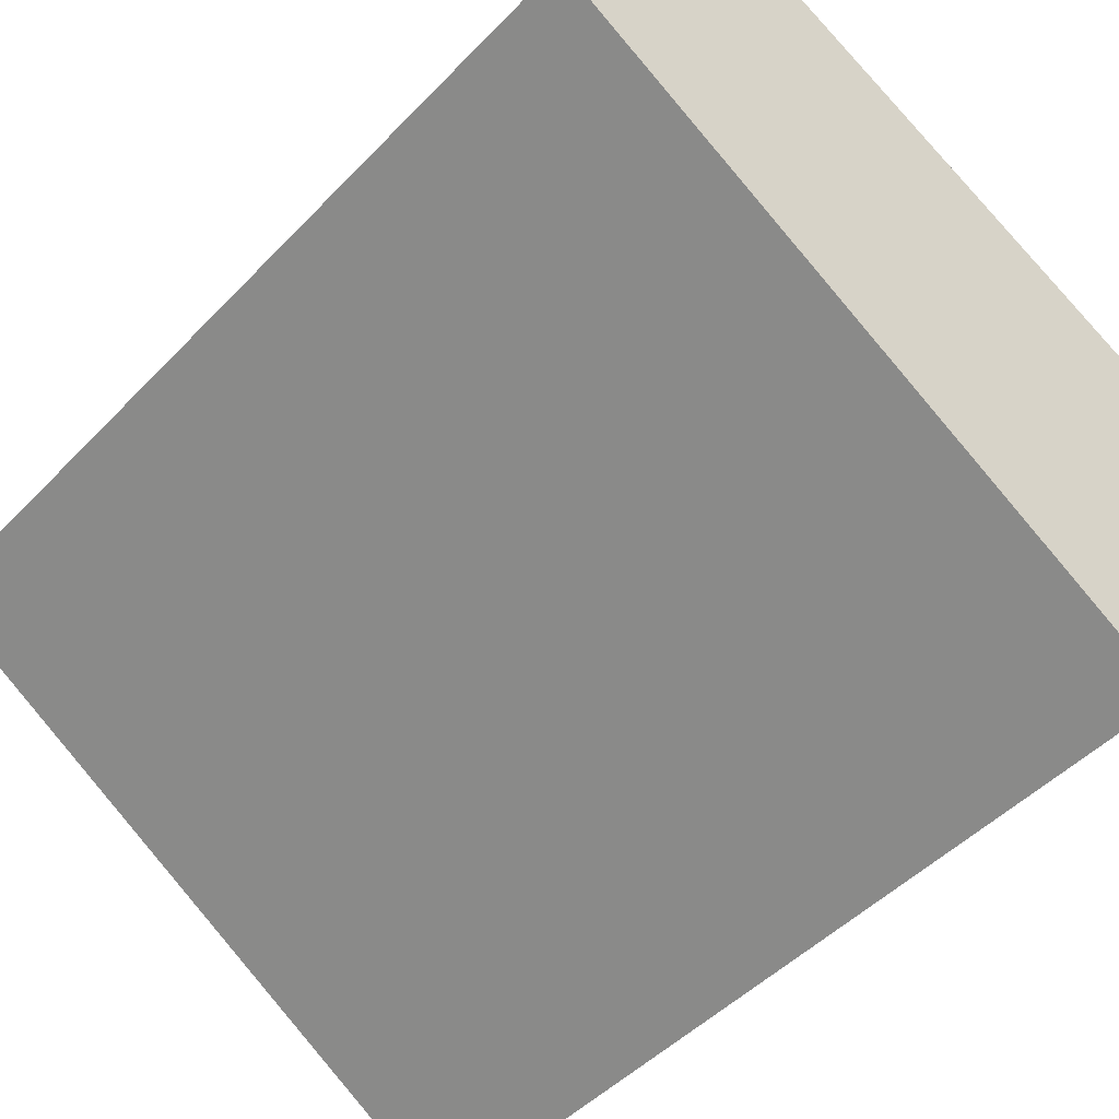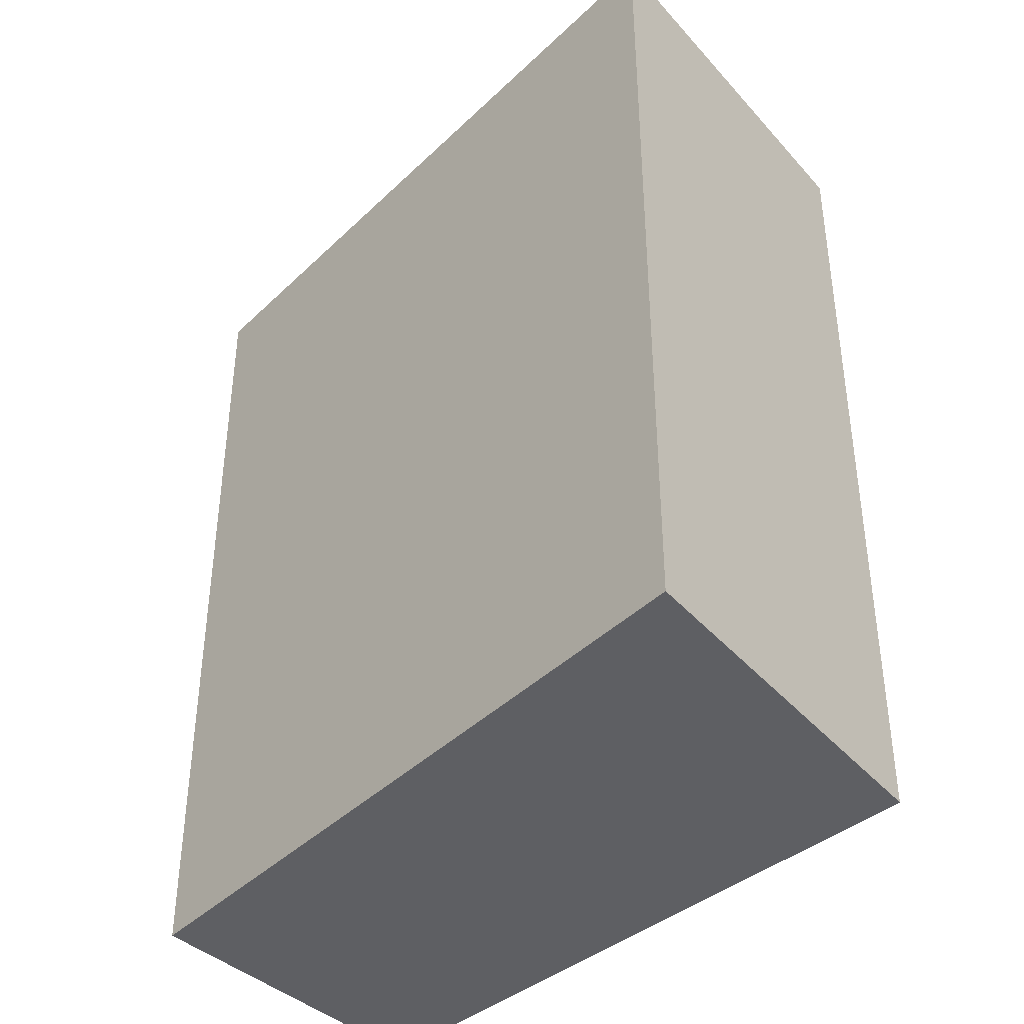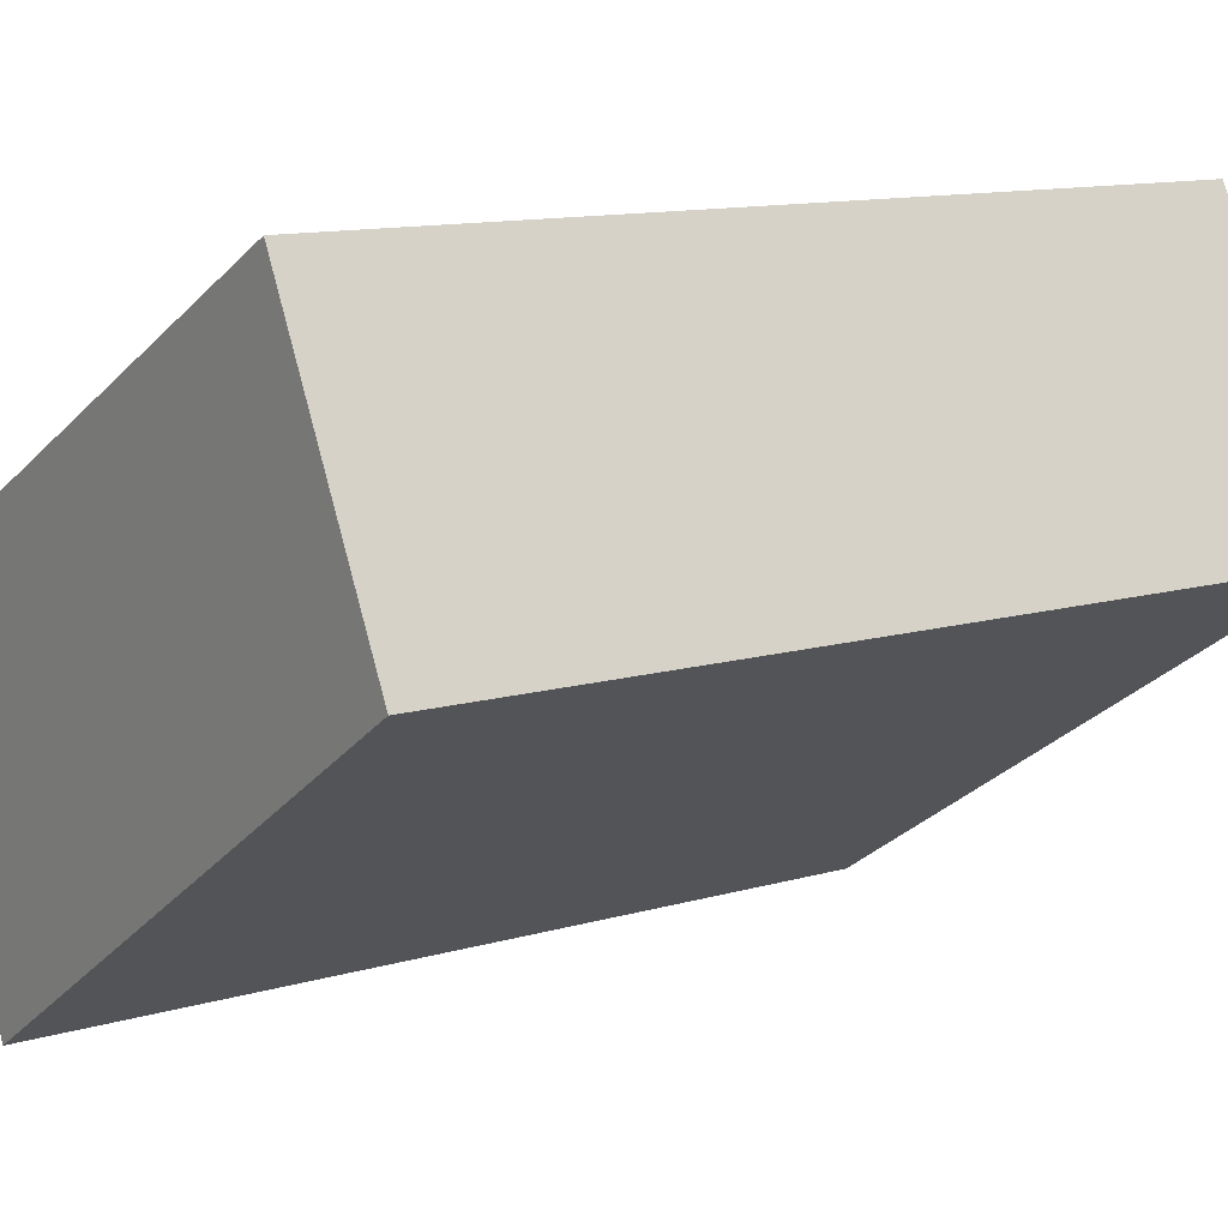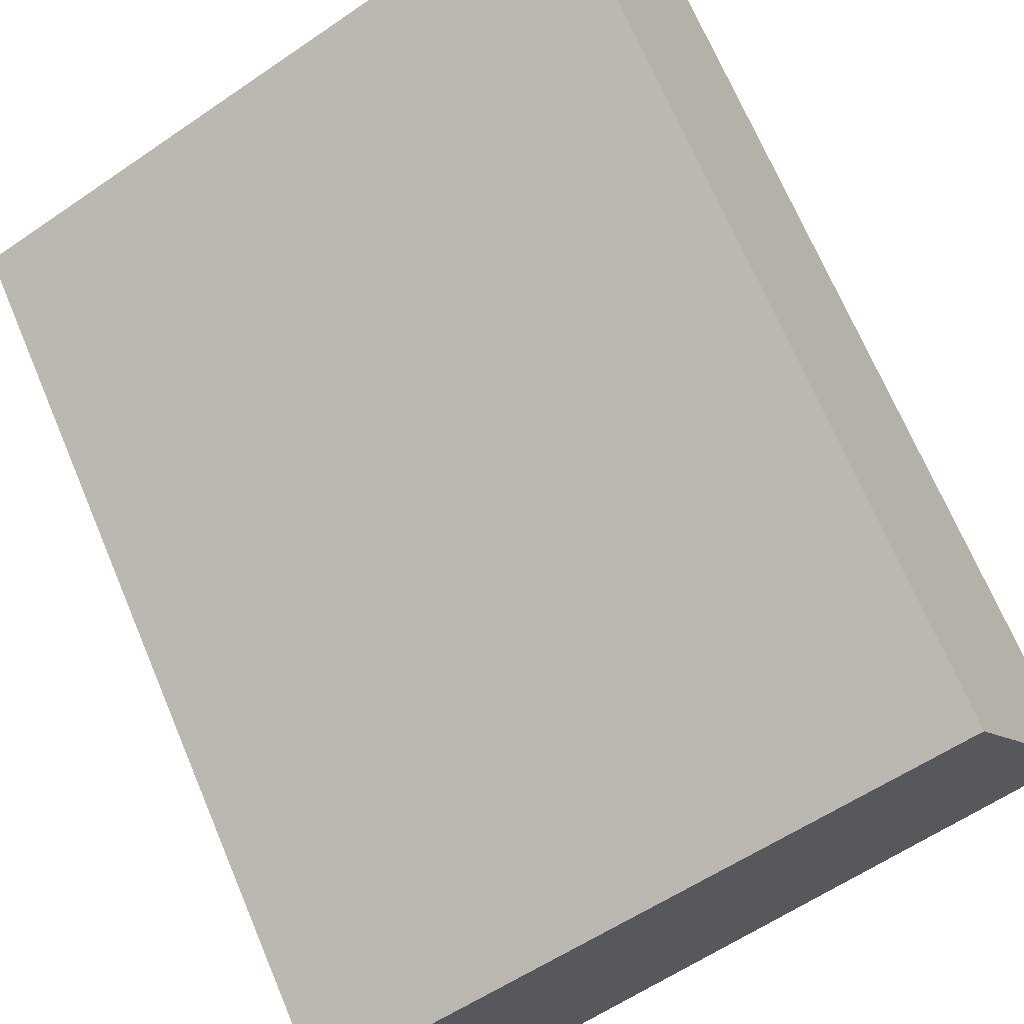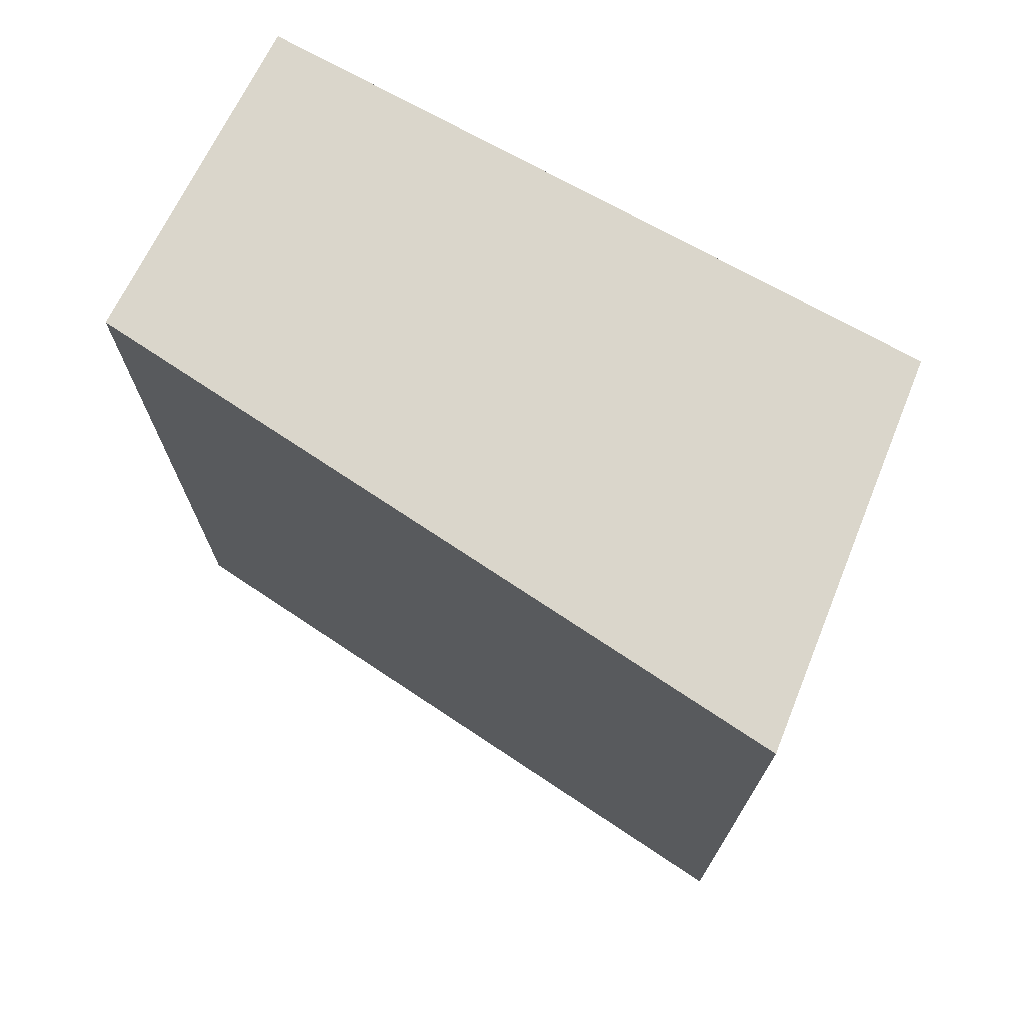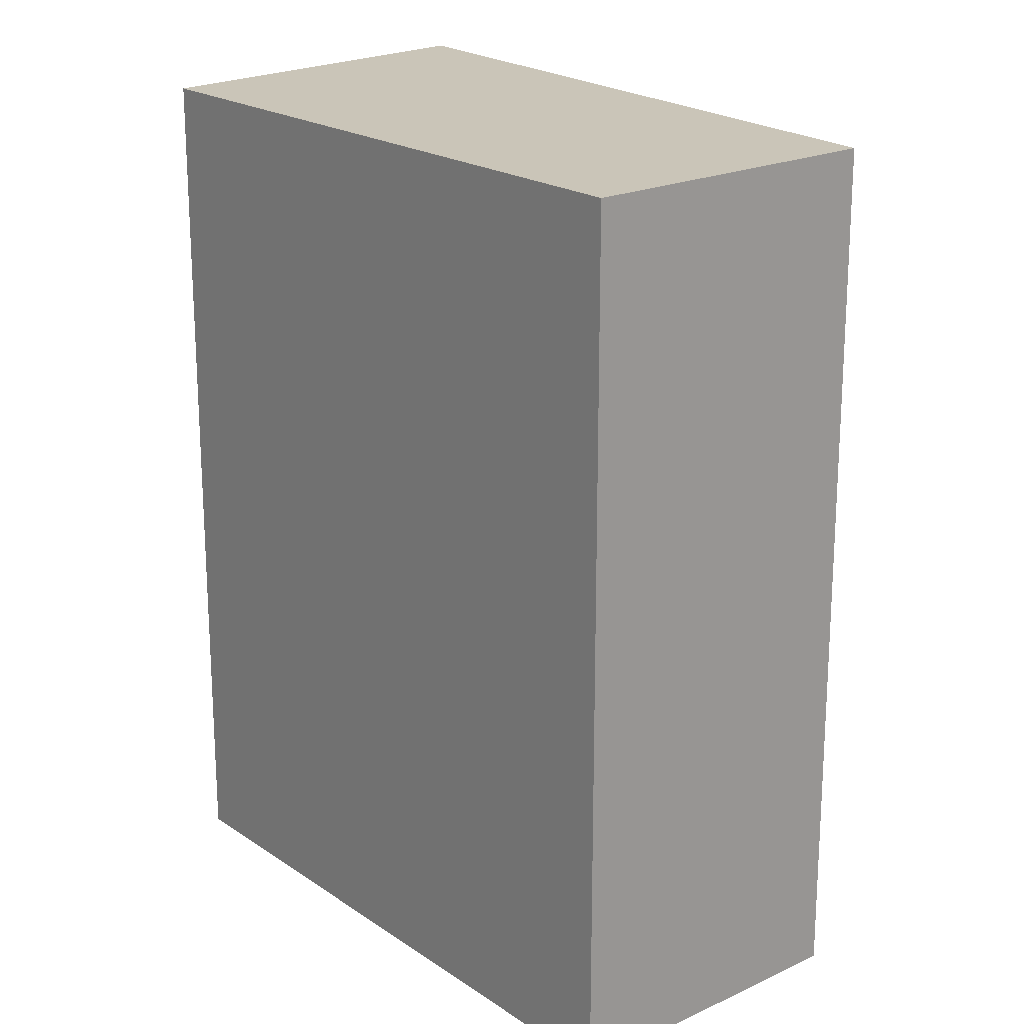
<metadata>
{"format":"obj","ext":"obj","renderer":"f3d","projection":"perspective","resolution":1024,"background":"white","views":[{"elev":-46.5,"azim":139.6,"up":"+Z"},{"elev":-41.6,"azim":-163.9,"up":"+Y"},{"elev":11.8,"azim":54.7,"up":"+Z"},{"elev":69.5,"azim":-22.9,"up":"+Z"},{"elev":74.0,"azim":-179.4,"up":"+Y"},{"elev":20.3,"azim":22.6,"up":"+Y"}]}
</metadata>
<code>
v  2.057 2.418 0.083
v  0 2.418 1.481e-16
v  1.652 2.418 0.886
v  0.385 2.418 -1.002
v  1.652 -5.425e-17 0.886
v  2.057 -5.082e-18 0.083
v  0.385 6.135e-17 -1.002
v  0 0 0
g defaultobject
f 1 2 3
f 2 1 4
f 5 1 3
f 1 5 6
f 6 4 1
f 4 6 7
f 7 2 4
f 2 7 8
f 8 3 2
f 3 8 5
f 8 6 5
f 6 8 7

</code>
